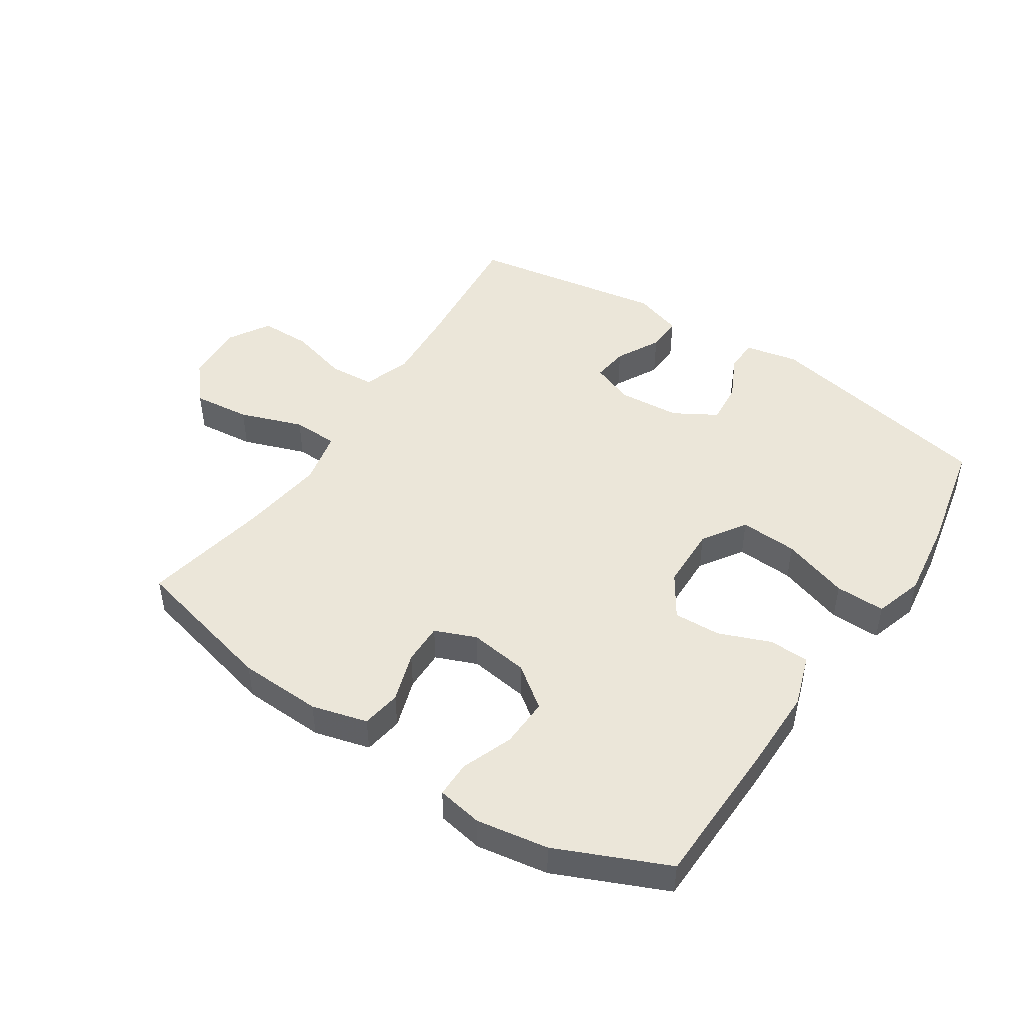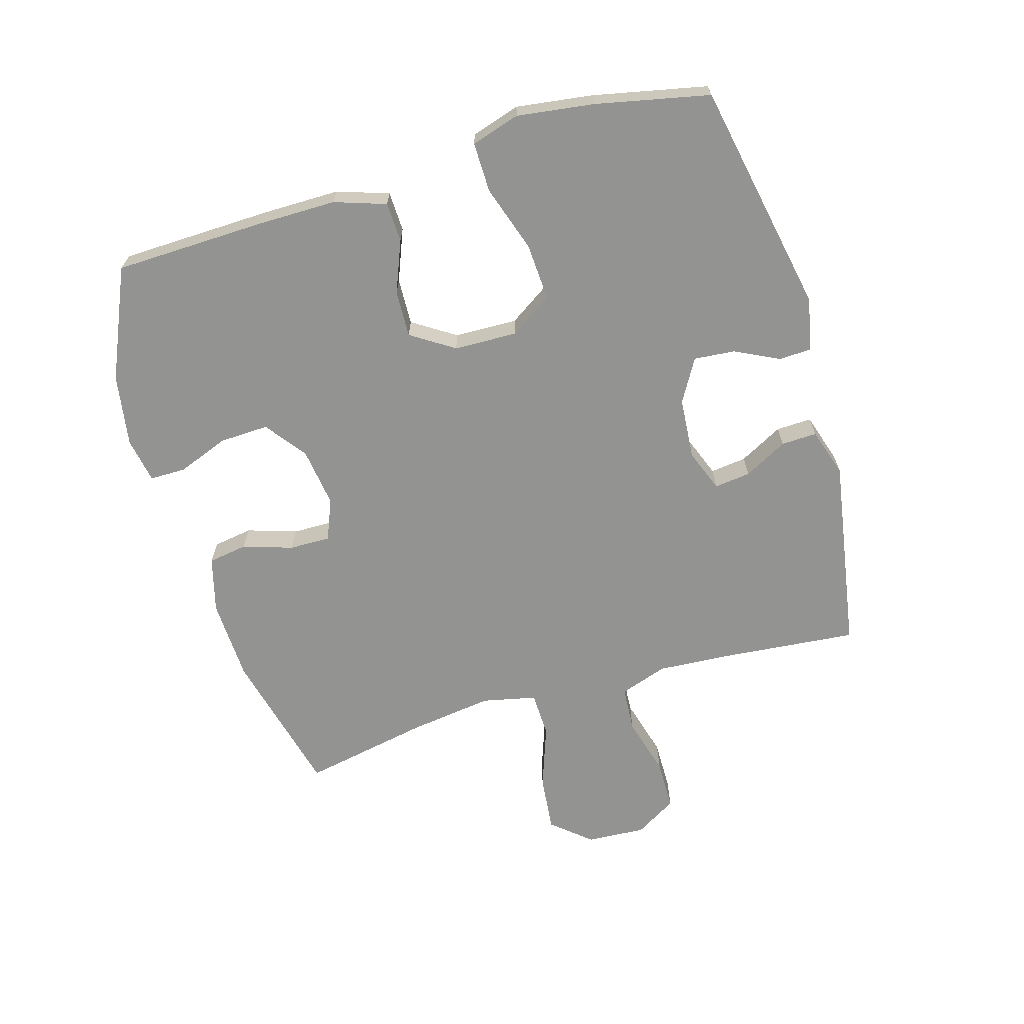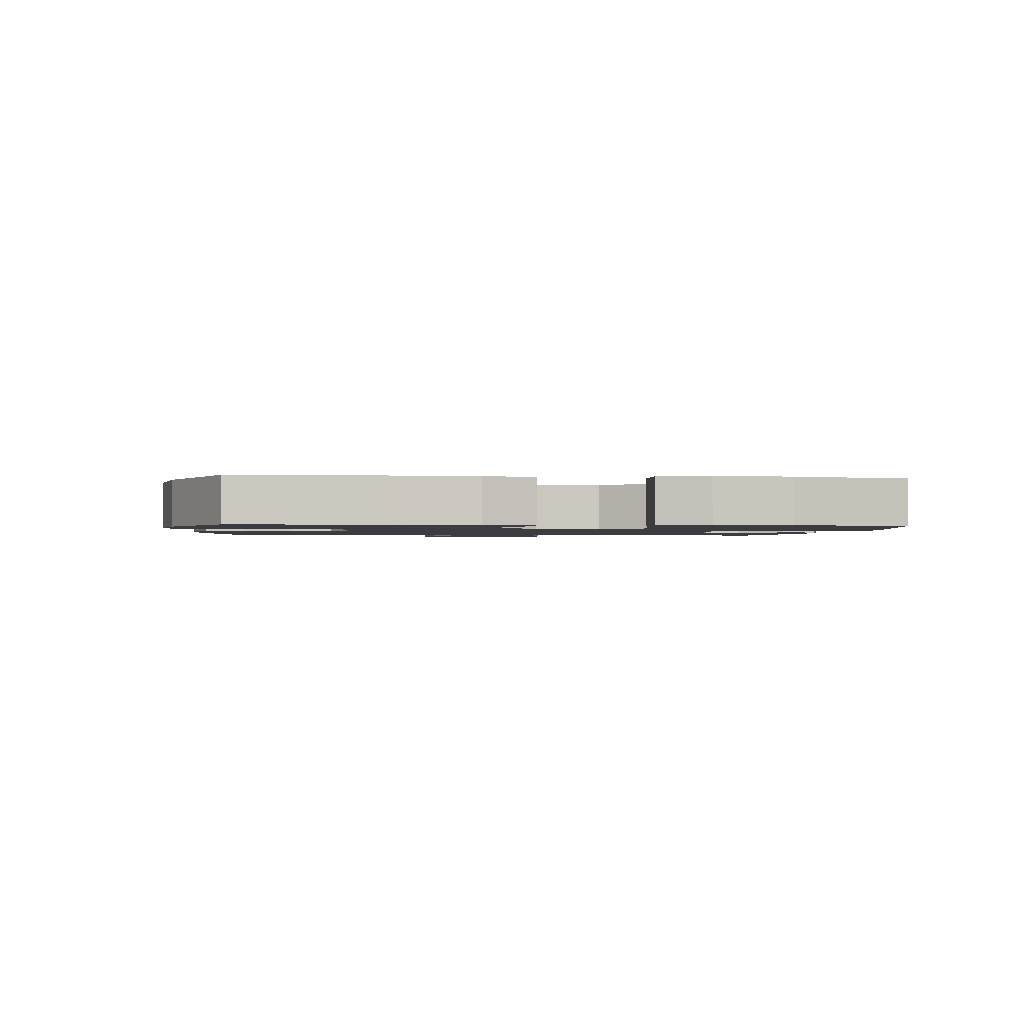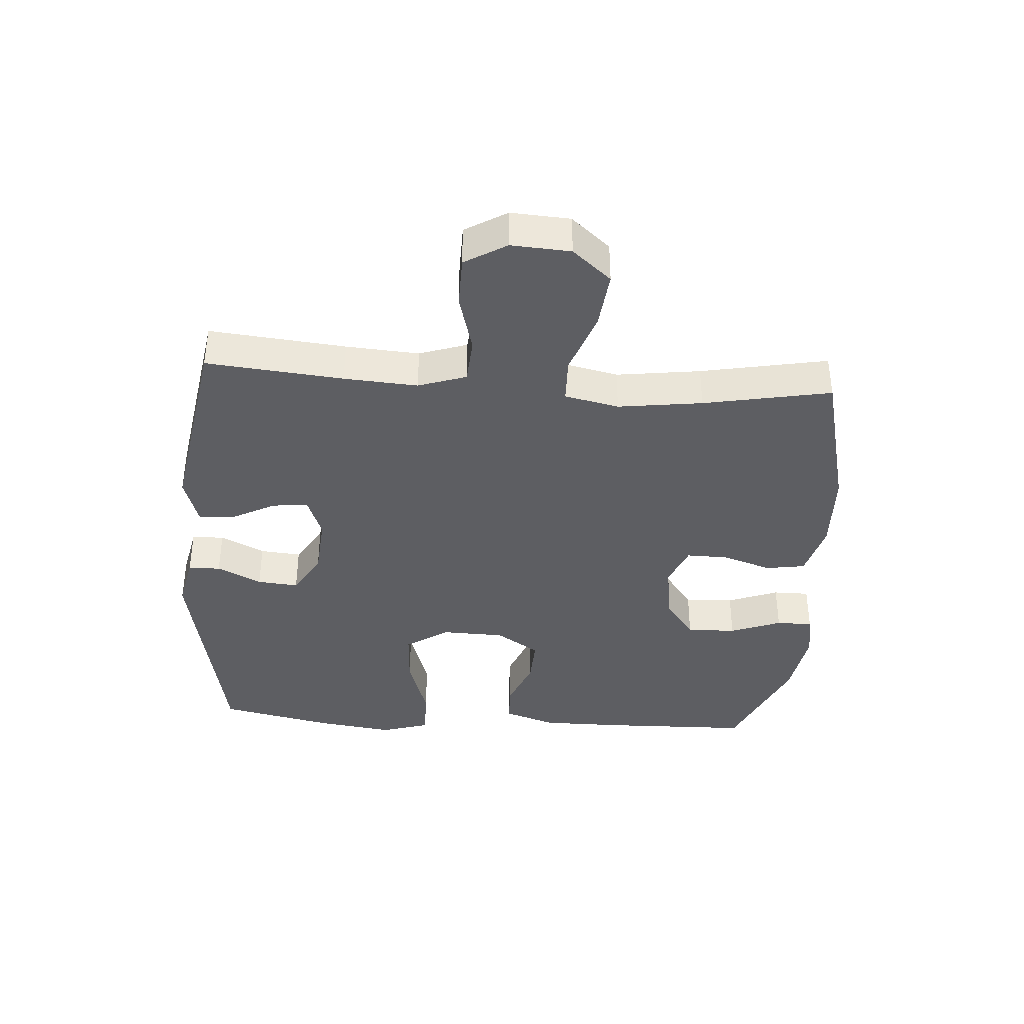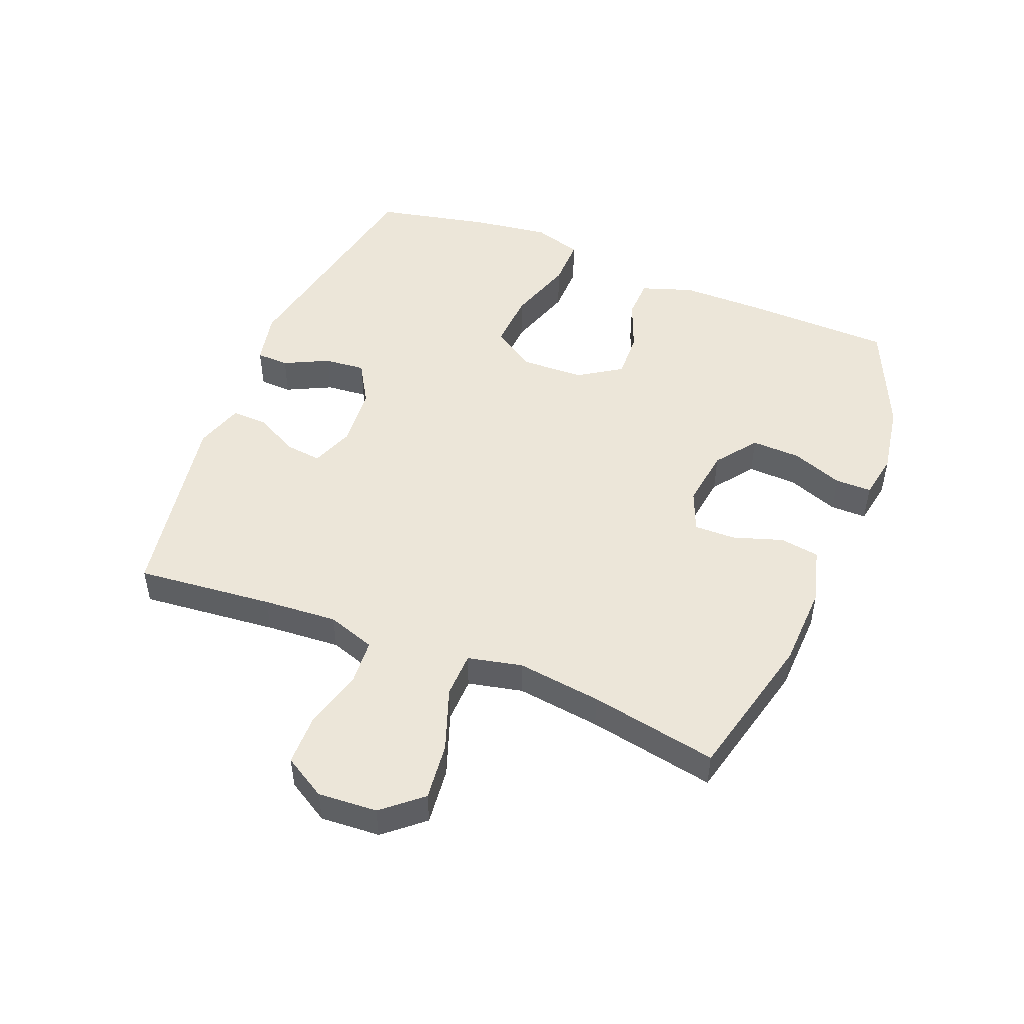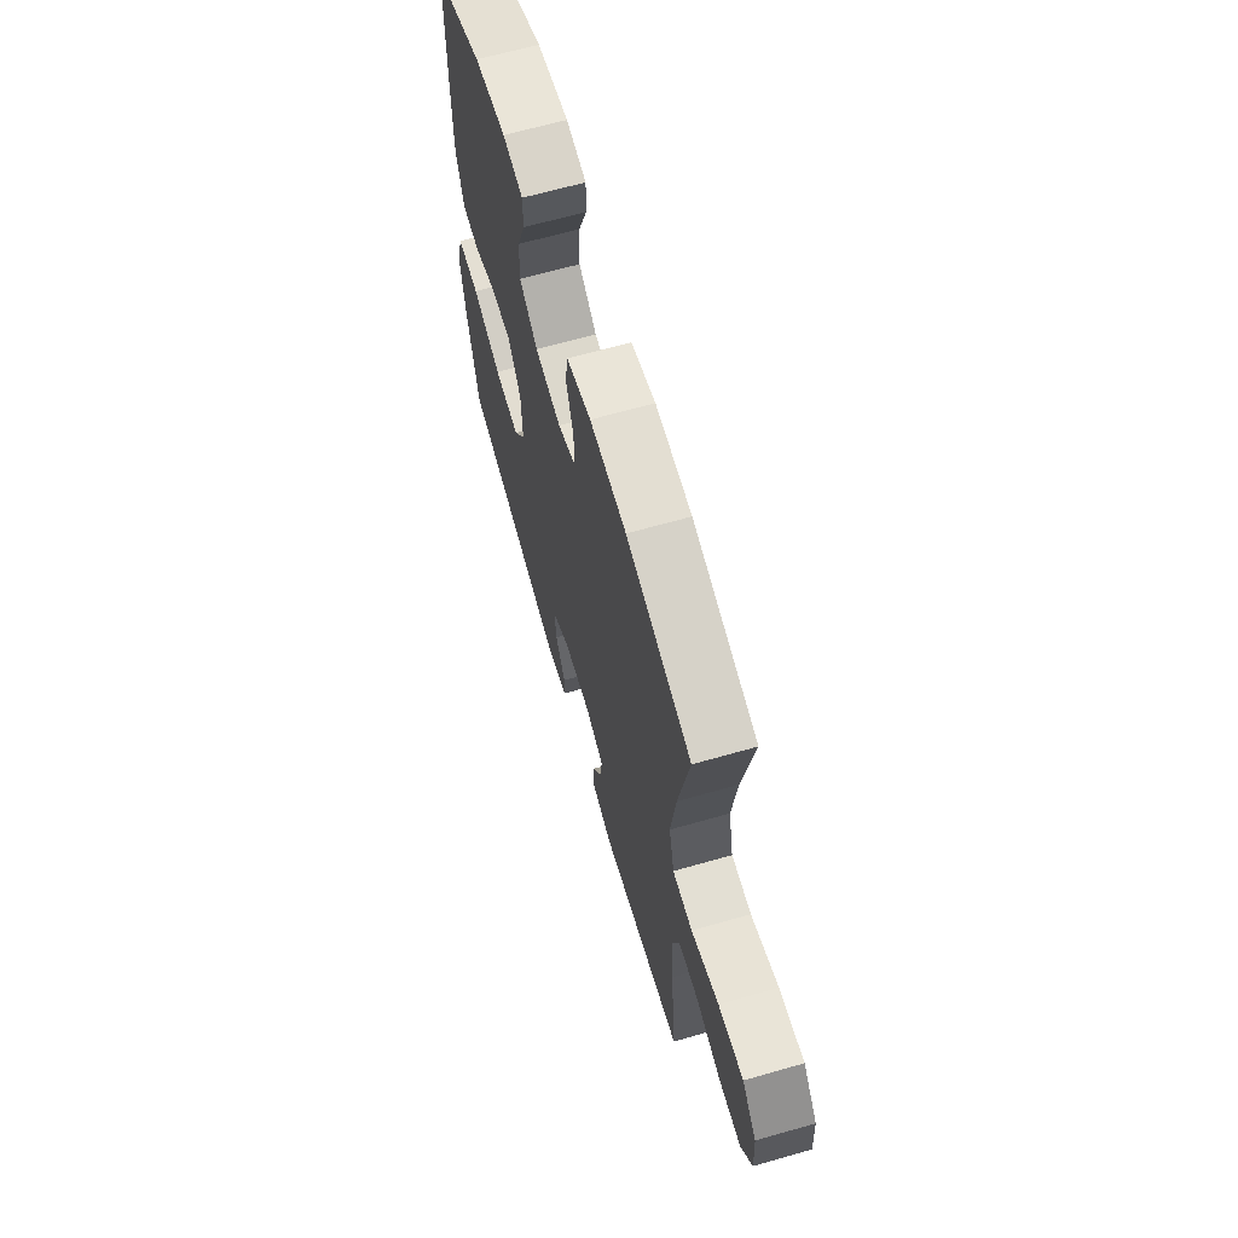
<metadata>
{"format":"obj","ext":"obj","renderer":"f3d","projection":"perspective","resolution":1024,"background":"white","views":[{"elev":47.3,"azim":33.5,"up":"+Y"},{"elev":-66.7,"azim":106.5,"up":"+Y"},{"elev":-1.5,"azim":83.1,"up":"+Y"},{"elev":-38.6,"azim":-94.0,"up":"+Y"},{"elev":49.0,"azim":-68.2,"up":"+Y"},{"elev":65.7,"azim":-106.0,"up":"+Z"}]}
</metadata>
<code>
v 0.5 0.07 -0.5
v 0.126 0.07 -0.572
v 0.041 0.07 -0.554
v 0.039 0.07 -0.502
v 0.074 0.07 -0.431
v 0.08 0.07 -0.365
v 0.012 0.07 -0.325
v -0.087 0.07 -0.317
v -0.155 0.07 -0.343
v -0.148 0.07 -0.401
v -0.111 0.07 -0.471
v -0.109 0.07 -0.528
v -0.187 0.07 -0.553
v -0.5 0.07 -0.5
v -0.479 0.07 -0.281
v -0.471 0.07 -0.163
v -0.497 0.07 -0.086
v -0.57 0.07 -0.081
v -0.665 0.07 -0.107
v -0.747 0.07 -0.106
v -0.787 0.07 -0.039
v -0.781 0.07 0.056
v -0.728 0.07 0.118
v -0.636 0.07 0.108
v -0.535 0.07 0.072
v -0.462 0.07 0.074
v -0.443 0.07 0.161
v -0.461 0.07 0.296
v -0.5 0.07 0.5
v -0.263 0.07 0.558
v -0.13 0.07 0.563
v -0.041 0.07 0.539
v -0.031 0.07 0.476
v -0.057 0.07 0.396
v -0.058 0.07 0.33
v 0.008 0.07 0.303
v 0.103 0.07 0.316
v 0.169 0.07 0.365
v 0.166 0.07 0.444
v 0.135 0.07 0.526
v 0.135 0.07 0.584
v 0.208 0.07 0.597
v 0.323 0.07 0.578
v 0.5 0.07 0.5
v 0.506 0.07 0.259
v 0.506 0.07 0.131
v 0.478 0.07 0.048
v 0.414 0.07 0.046
v 0.331 0.07 0.079
v 0.256 0.07 0.082
v 0.211 0.07 0.013
v 0.208 0.07 -0.088
v 0.253 0.07 -0.157
v 0.345 0.07 -0.152
v 0.452 0.07 -0.117
v 0.532 0.07 -0.116
v 0.556 0.07 -0.194
v 0.539 0.07 -0.317
v 0.5 0 -0.5
v 0.126 0 -0.572
v 0.041 0 -0.554
v 0.039 0 -0.502
v 0.074 0 -0.431
v 0.08 0 -0.365
v 0.012 0 -0.325
v -0.087 0 -0.317
v -0.155 0 -0.343
v -0.148 0 -0.401
v -0.111 0 -0.471
v -0.109 0 -0.528
v -0.187 0 -0.553
v -0.5 0 -0.5
v -0.479 0 -0.281
v -0.471 0 -0.163
v -0.497 0 -0.086
v -0.57 0 -0.081
v -0.665 0 -0.107
v -0.747 0 -0.106
v -0.787 0 -0.039
v -0.781 0 0.056
v -0.728 0 0.118
v -0.636 0 0.108
v -0.535 0 0.072
v -0.462 0 0.074
v -0.443 0 0.161
v -0.461 0 0.296
v -0.5 0 0.5
v -0.263 0 0.558
v -0.13 0 0.563
v -0.041 0 0.539
v -0.031 0 0.476
v -0.057 0 0.396
v -0.058 0 0.33
v 0.008 0 0.303
v 0.103 0 0.316
v 0.169 0 0.365
v 0.166 0 0.444
v 0.135 0 0.526
v 0.135 0 0.584
v 0.208 0 0.597
v 0.323 0 0.578
v 0.5 0 0.5
v 0.506 0 0.259
v 0.506 0 0.131
v 0.478 0 0.048
v 0.414 0 0.046
v 0.331 0 0.079
v 0.256 0 0.082
v 0.211 0 0.013
v 0.208 0 -0.088
v 0.253 0 -0.157
v 0.345 0 -0.152
v 0.452 0 -0.117
v 0.532 0 -0.116
v 0.556 0 -0.194
v 0.539 0 -0.317
f 54 55 56 57
f 53 54 57 58
f 46 47 48 49
f 46 49 50
f 45 46 50
f 44 45 50
f 43 44 50 51
f 39 40 41 42
f 38 39 42 43
f 31 32 33 34
f 31 34 35
f 28 29 30 31
f 27 28 31 35
f 26 27 35 36
f 22 23 24 25
f 22 25 26
f 21 22 26
f 18 19 20 21
f 17 18 21 26
f 16 17 26 36
f 12 13 14 15
f 10 11 12 15
f 9 10 15 16
f 8 9 16 36
f 2 3 4 5
f 2 5 6
f 53 58 1 2
f 52 53 2 6
f 51 52 6 7
f 38 43 51 7
f 37 38 7 8
f 8 36 37
f 115 114 113 112
f 116 115 112 111
f 107 106 105 104
f 108 107 104
f 108 104 103
f 108 103 102
f 109 108 102 101
f 100 99 98 97
f 101 100 97 96
f 92 91 90 89
f 93 92 89
f 89 88 87 86
f 93 89 86 85
f 94 93 85 84
f 83 82 81 80
f 84 83 80
f 84 80 79
f 79 78 77 76
f 84 79 76 75
f 94 84 75 74
f 73 72 71 70
f 73 70 69 68
f 74 73 68 67
f 94 74 67 66
f 63 62 61 60
f 64 63 60
f 60 59 116 111
f 64 60 111 110
f 65 64 110 109
f 65 109 101 96
f 66 65 96 95
f 95 94 66
f 1 59 60 2
f 2 60 61 3
f 3 61 62 4
f 4 62 63 5
f 5 63 64 6
f 6 64 65 7
f 7 65 66 8
f 8 66 67 9
f 9 67 68 10
f 10 68 69 11
f 11 69 70 12
f 12 70 71 13
f 13 71 72 14
f 14 72 73 15
f 15 73 74 16
f 16 74 75 17
f 17 75 76 18
f 18 76 77 19
f 19 77 78 20
f 20 78 79 21
f 21 79 80 22
f 22 80 81 23
f 23 81 82 24
f 24 82 83 25
f 25 83 84 26
f 26 84 85 27
f 27 85 86 28
f 28 86 87 29
f 29 87 88 30
f 30 88 89 31
f 31 89 90 32
f 32 90 91 33
f 33 91 92 34
f 34 92 93 35
f 35 93 94 36
f 36 94 95 37
f 37 95 96 38
f 38 96 97 39
f 39 97 98 40
f 40 98 99 41
f 41 99 100 42
f 42 100 101 43
f 43 101 102 44
f 44 102 103 45
f 45 103 104 46
f 46 104 105 47
f 47 105 106 48
f 48 106 107 49
f 49 107 108 50
f 50 108 109 51
f 51 109 110 52
f 52 110 111 53
f 53 111 112 54
f 54 112 113 55
f 55 113 114 56
f 56 114 115 57
f 57 115 116 58
f 58 116 59 1

</code>
